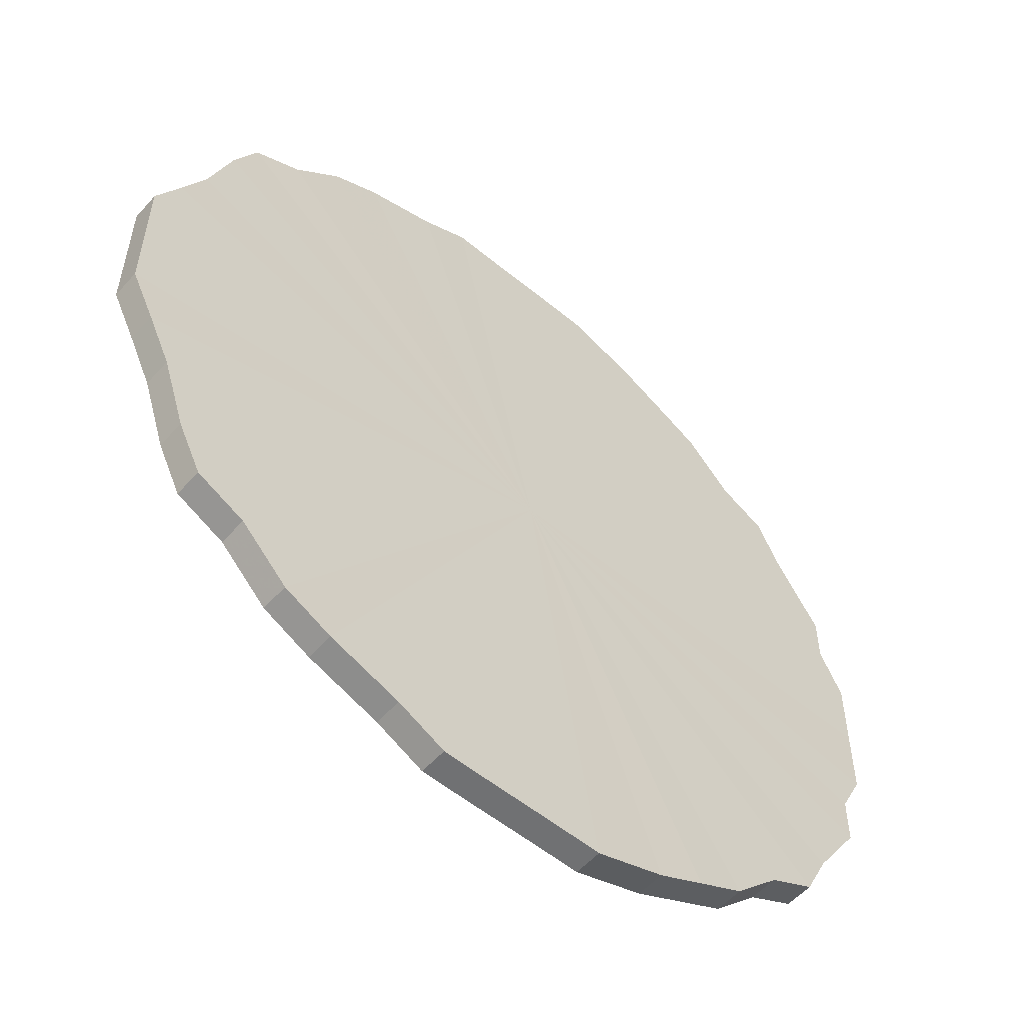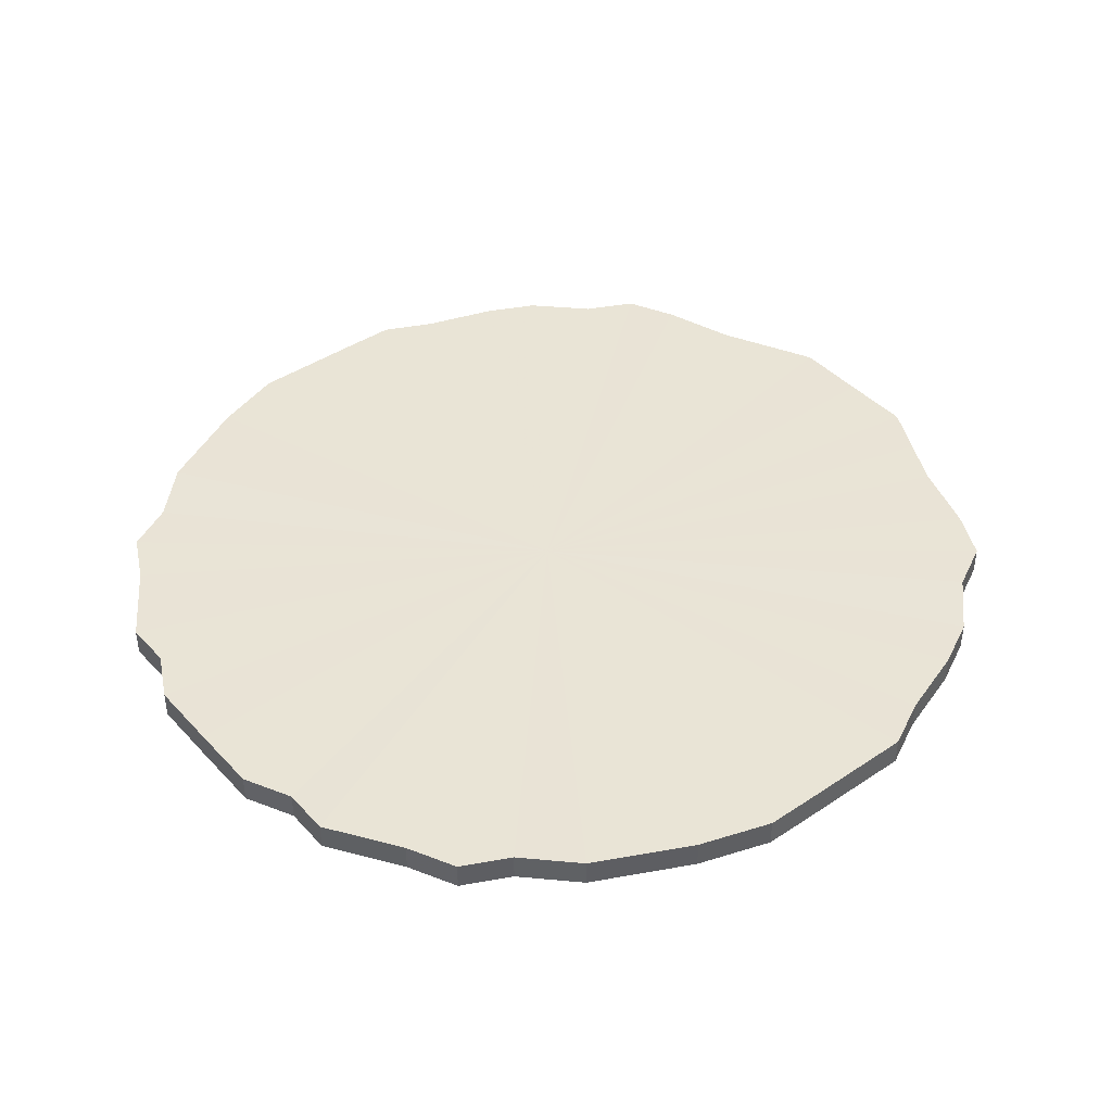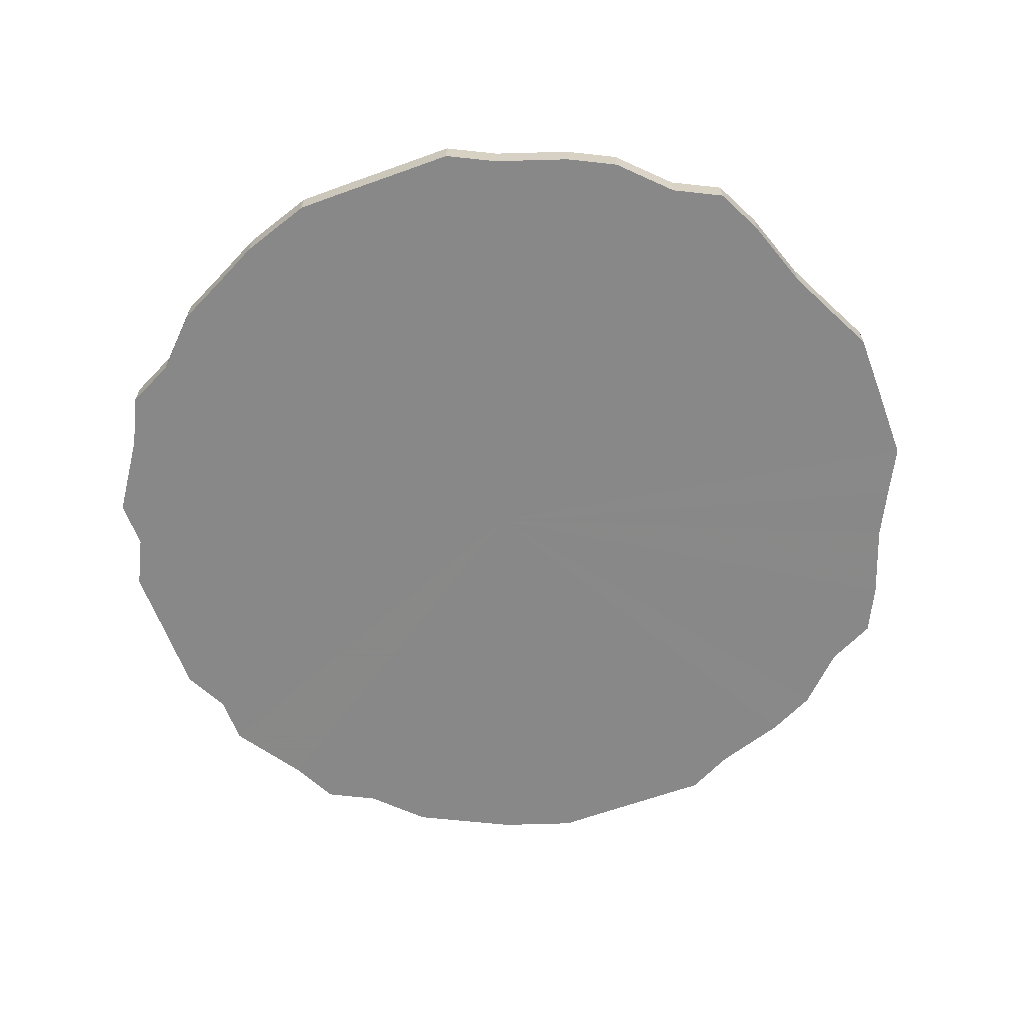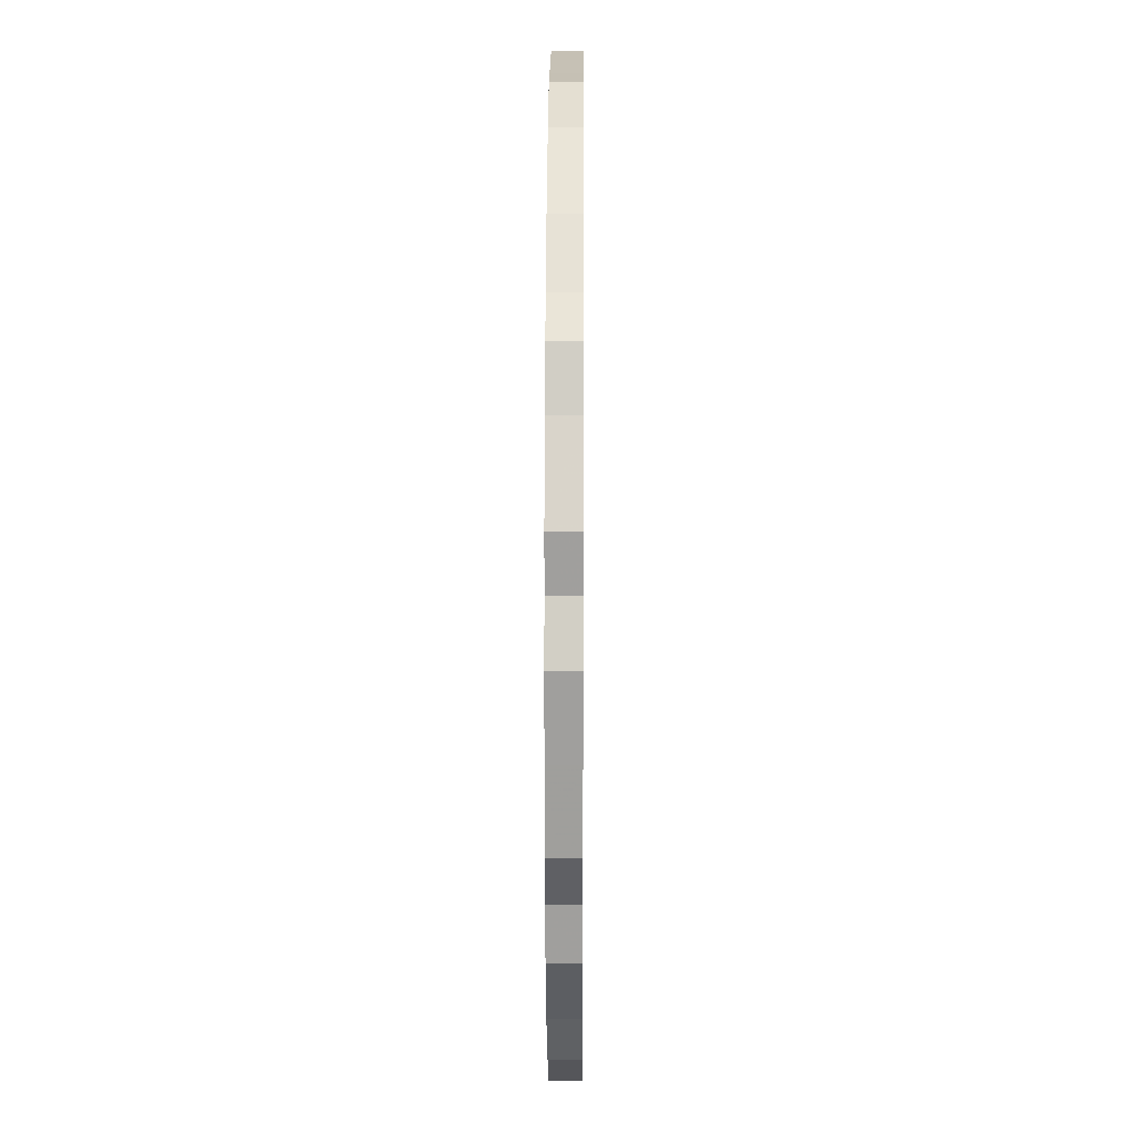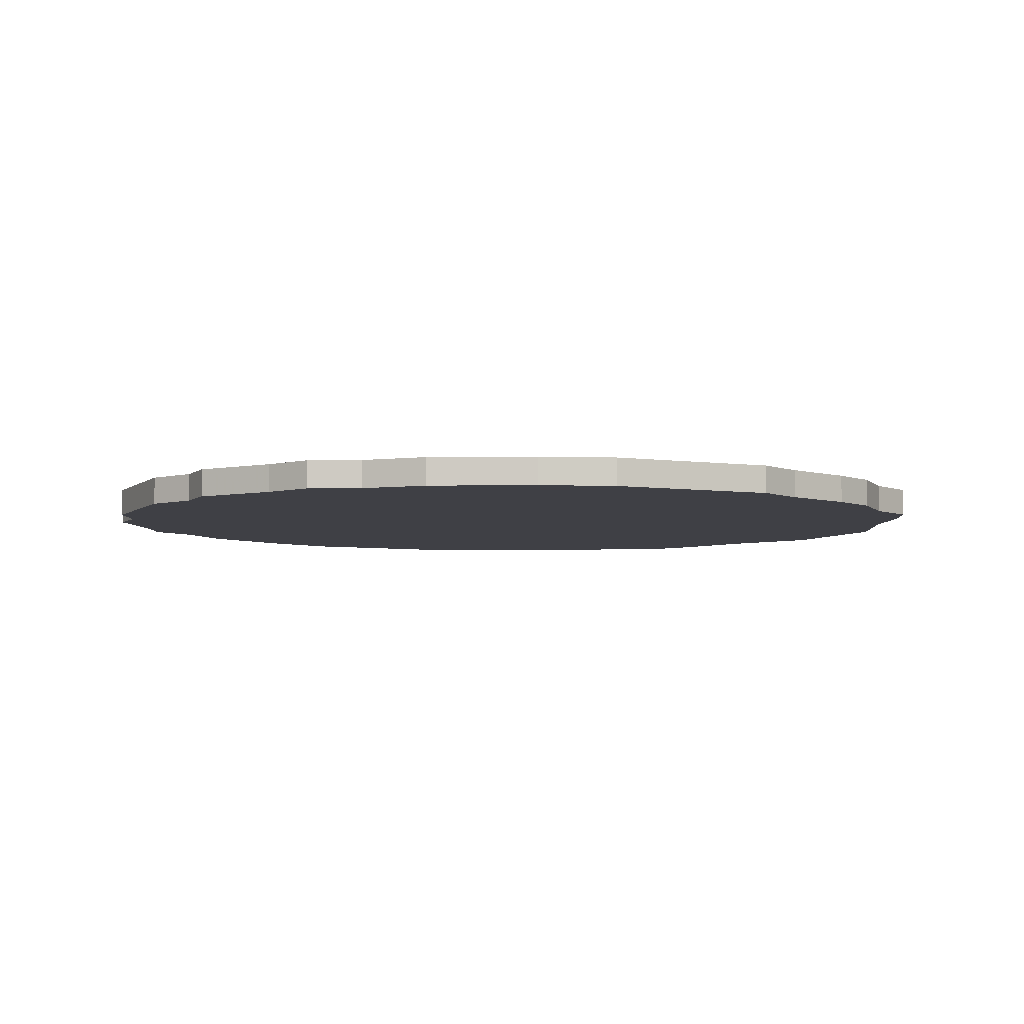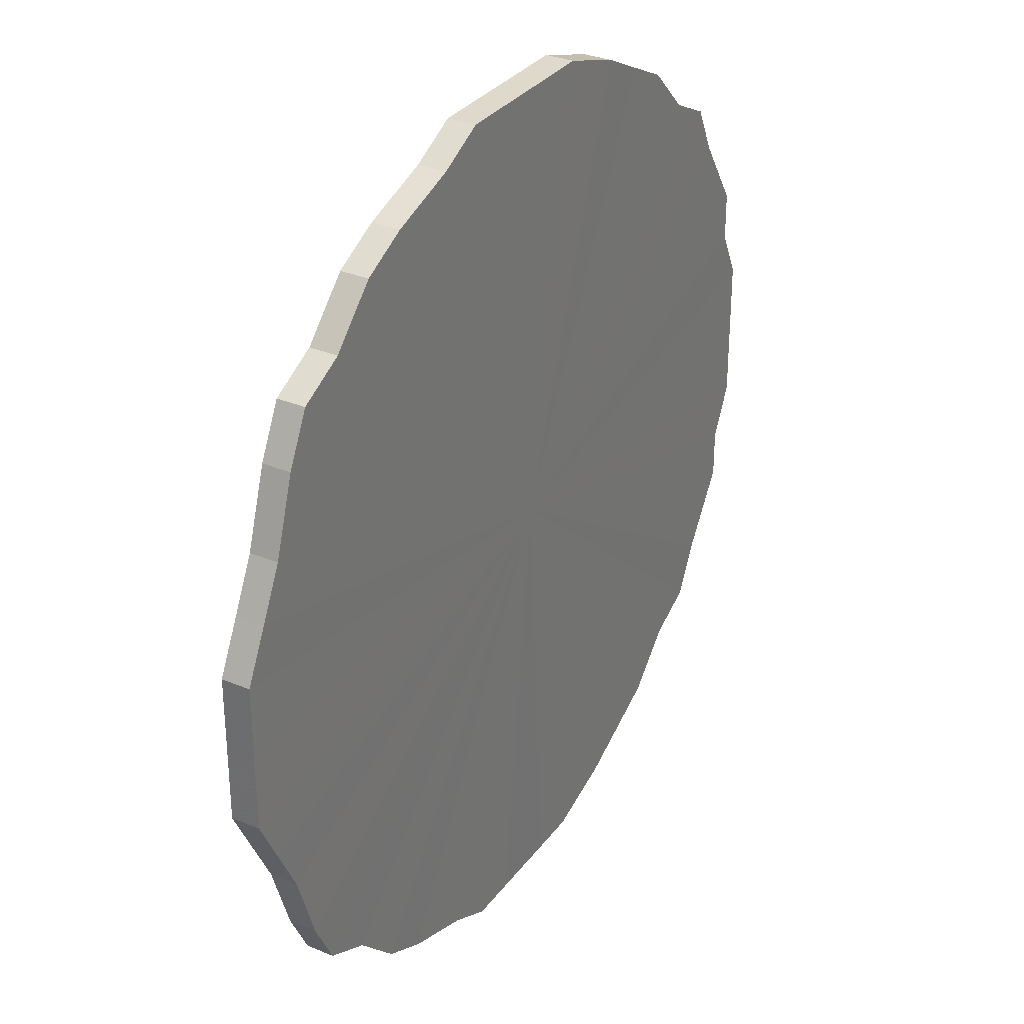
<metadata>
{"format":"obj","ext":"obj","renderer":"f3d","projection":"perspective","resolution":1024,"background":"white","views":[{"elev":-55.4,"azim":139.1,"up":"+Y"},{"elev":42.4,"azim":-38.7,"up":"+Z"},{"elev":-62.9,"azim":20.2,"up":"+Z"},{"elev":18.6,"azim":-89.7,"up":"+Y"},{"elev":-5.2,"azim":-24.2,"up":"+Z"},{"elev":31.8,"azim":120.4,"up":"+Y"}]}
</metadata>
<code>
o 27144
v 2246 1885 24.17
v 2246 1885 24.17
v 2246 1885 24.18
v 2246 1885 24.17
v 2246 1885 24.18
v 2246 1885 24.17
v 2246 1885 24.18
v 2246 1885 24.17
v 2246 1885 24.18
v 2246 1885 24.17
v 2246 1885 24.18
v 2246 1885 24.17
v 2246 1885 24.18
v 2246 1885 24.17
v 2246 1885 24.18
v 2246 1885 24.17
v 2246 1885 24.18
v 2246 1886 24.17
v 2246 1886 24.18
v 2246 1885 24.17
v 2246 1885 24.18
v 2246 1886 24.17
v 2246 1886 24.18
v 2246 1885 24.17
v 2246 1885 24.18
v 2246 1886 24.17
v 2246 1886 24.18
v 2246 1885 24.17
v 2246 1885 24.18
v 2246 1886 24.17
v 2246 1886 24.18
v 2246 1885 24.17
v 2246 1885 24.18
v 2246 1886 24.17
v 2246 1886 24.18
v 2246 1885 24.17
v 2246 1885 24.18
v 2246 1886 24.17
v 2246 1886 24.18
v 2246 1885 24.17
v 2246 1885 24.18
v 2246 1886 24.17
v 2246 1886 24.18
v 2246 1885 24.17
v 2246 1885 24.18
v 2246 1886 24.17
v 2246 1886 24.18
v 2246 1885 24.17
v 2246 1885 24.18
v 2246 1886 24.17
v 2246 1886 24.18
v 2246 1885 24.17
v 2246 1885 24.18
v 2246 1886 24.17
v 2246 1886 24.18
v 2246 1885 24.17
v 2246 1885 24.18
v 2246 1886 24.17
v 2246 1886 24.18
v 2246 1885 24.17
v 2246 1885 24.18
v 2246 1886 24.17
v 2246 1886 24.18
v 2246 1885 24.17
v 2246 1885 24.18
v 2246 1886 24.17
v 2246 1886 24.18
v 2246 1885 24.17
v 2246 1885 24.18
v 2246 1886 24.17
v 2246 1886 24.18
v 2246 1885 24.17
v 2246 1885 24.18
v 2246 1886 24.17
v 2246 1886 24.18
v 2246 1885 24.17
v 2246 1885 24.18
v 2246 1886 24.17
v 2246 1886 24.18
v 2246 1885 24.17
v 2246 1885 24.18
v 2246 1885 24.17
v 2246 1885 24.18
v 2246 1885 24.17
v 2246 1885 24.18
v 2246 1885 24.17
v 2246 1885 24.18
v 2246 1885 24.17
v 2246 1885 24.18
v 2246 1885 24.17
v 2246 1885 24.18
v 2246 1885 24.18
v 2246 1885 24.18
v 2246 1885 24.17
v 2246 1885 24.18
v 2246 1885 24.17
v 2246 1885 24.18
v 2246 1885 24.18
v 2246 1885 24.17
v 2246 1885 24.18
v 2246 1885 24.17
v 2246 1885 24.17
v 2246 1885 24.18
v 2246 1885 24.18
v 2246 1885 24.17
v 2246 1886 24.18
v 2246 1885 24.17
v 2246 1885 24.17
v 2246 1885 24.18
v 2246 1886 24.18
v 2246 1886 24.17
v 2246 1886 24.18
v 2246 1886 24.17
v 2246 1885 24.17
v 2246 1885 24.18
v 2246 1886 24.18
v 2246 1886 24.17
v 2246 1886 24.18
v 2246 1886 24.17
v 2246 1885 24.17
v 2246 1885 24.18
v 2246 1886 24.18
v 2246 1886 24.17
v 2246 1886 24.18
v 2246 1886 24.17
v 2246 1885 24.17
v 2246 1885 24.18
v 2246 1886 24.18
v 2246 1886 24.17
v 2246 1886 24.18
v 2246 1886 24.17
v 2246 1885 24.17
v 2246 1885 24.18
v 2246 1886 24.18
v 2246 1886 24.17
v 2246 1886 24.18
v 2246 1886 24.17
v 2246 1885 24.17
v 2246 1885 24.18
v 2246 1886 24.18
v 2246 1886 24.17
v 2246 1886 24.18
v 2246 1886 24.17
v 2246 1885 24.17
v 2246 1885 24.18
v 2246 1886 24.18
v 2246 1886 24.17
v 2246 1886 24.18
v 2246 1886 24.17
v 2246 1885 24.17
v 2246 1885 24.18
v 2246 1886 24.18
v 2246 1886 24.17
v 2246 1885 24.18
v 2246 1886 24.17
v 2246 1885 24.17
v 2246 1885 24.18
v 2246 1885 24.18
v 2246 1885 24.17
v 2246 1885 24.18
v 2246 1885 24.17
v 2246 1885 24.17
v 2246 1885 24.18
v 2246 1885 24.18
v 2246 1885 24.17
v 2246 1885 24.18
v 2246 1885 24.17
v 2246 1885 24.17
v 2246 1885 24.18
v 2246 1885 24.18
v 2246 1885 24.17
v 2246 1885 24.18
v 2246 1885 24.17
v 2246 1885 24.17
v 2246 1885 24.18
v 2246 1885 24.18
v 2246 1885 24.17
v 2246 1885 24.18
v 2246 1885 24.17
v 2246 1885 24.17
v 2246 1885 24.18
v 2246 1885 24.18
v 2246 1885 24.17
v 2246 1885 24.17
v 2246 1885 24.17
v 2246 1885 24.17
v 2246 1885 24.17
v 2246 1885 24.17
v 2246 1885 24.17
v 2246 1885 24.17
v 2246 1885 24.17
v 2246 1885 24.17
v 2246 1885 24.17
v 2246 1885 24.17
v 2246 1886 24.17
v 2246 1885 24.17
v 2246 1886 24.17
v 2246 1885 24.17
v 2246 1886 24.17
v 2246 1885 24.17
v 2246 1886 24.17
v 2246 1885 24.17
v 2246 1886 24.17
v 2246 1885 24.17
v 2246 1886 24.17
v 2246 1885 24.17
v 2246 1886 24.17
v 2246 1885 24.17
v 2246 1886 24.17
v 2246 1885 24.17
v 2246 1886 24.17
v 2246 1885 24.17
v 2246 1886 24.17
v 2246 1885 24.17
v 2246 1886 24.17
v 2246 1885 24.17
v 2246 1886 24.17
v 2246 1885 24.17
v 2246 1886 24.17
v 2246 1885 24.17
v 2246 1886 24.17
v 2246 1885 24.17
v 2246 1886 24.17
v 2246 1885 24.17
v 2246 1886 24.17
v 2246 1885 24.17
v 2246 1885 24.17
v 2246 1885 24.17
v 2246 1885 24.17
v 2246 1885 24.17
v 2246 1885 24.17
v 2246 1885 24.18
v 2246 1885 24.18
v 2246 1885 24.18
v 2246 1885 24.18
v 2246 1885 24.18
v 2246 1885 24.18
v 2246 1885 24.18
v 2246 1885 24.18
v 2246 1885 24.18
v 2246 1886 24.18
v 2246 1885 24.18
v 2246 1886 24.18
v 2246 1885 24.18
v 2246 1886 24.18
v 2246 1885 24.18
v 2246 1886 24.18
v 2246 1885 24.18
v 2246 1886 24.18
v 2246 1885 24.18
v 2246 1886 24.18
v 2246 1885 24.18
v 2246 1886 24.18
v 2246 1885 24.18
v 2246 1886 24.18
v 2246 1885 24.18
v 2246 1886 24.18
v 2246 1885 24.18
v 2246 1886 24.18
v 2246 1885 24.18
v 2246 1886 24.18
v 2246 1885 24.18
v 2246 1886 24.18
v 2246 1885 24.18
v 2246 1886 24.18
v 2246 1885 24.18
v 2246 1886 24.18
v 2246 1885 24.18
v 2246 1886 24.18
v 2246 1885 24.18
v 2246 1886 24.18
v 2246 1885 24.18
v 2246 1885 24.18
v 2246 1885 24.18
v 2246 1885 24.18
v 2246 1885 24.18
v 2246 1885 24.18
v 2246 1885 24.18
f 1 2 3
f 2 4 5
f 6 1 7
f 4 8 9
f 10 6 11
f 8 12 13
f 14 10 15
f 12 16 17
f 18 14 19
f 16 20 21
f 22 18 23
f 20 24 25
f 26 22 27
f 24 28 29
f 30 26 31
f 28 32 33
f 34 30 35
f 32 36 37
f 38 34 39
f 36 40 41
f 42 38 43
f 40 44 45
f 46 42 47
f 44 48 49
f 50 46 51
f 48 52 53
f 54 50 55
f 52 56 57
f 58 54 59
f 56 60 61
f 62 58 63
f 60 64 65
f 66 62 67
f 64 68 69
f 70 66 71
f 68 72 73
f 74 70 75
f 72 76 77
f 78 74 79
f 76 80 81
f 82 78 83
f 80 84 85
f 86 82 87
f 84 88 89
f 90 86 91
f 88 90 92
f 93 94 95
f 95 96 97
f 98 99 93
f 100 101 98
f 97 102 103
f 104 105 100
f 106 107 104
f 103 108 109
f 110 111 106
f 112 113 110
f 109 114 115
f 116 117 112
f 118 119 116
f 115 120 121
f 122 123 118
f 124 125 122
f 121 126 127
f 128 129 124
f 130 131 128
f 127 132 133
f 134 135 130
f 136 137 134
f 133 138 139
f 140 141 136
f 142 143 140
f 139 144 145
f 146 147 142
f 148 149 146
f 145 150 151
f 152 153 148
f 154 155 152
f 151 156 157
f 158 159 154
f 160 161 158
f 157 162 163
f 164 165 160
f 166 167 164
f 163 168 169
f 170 171 166
f 172 173 170
f 169 174 175
f 176 177 172
f 178 179 176
f 175 180 181
f 182 183 178
f 181 184 182
f 185 186 187
f 185 188 186
f 185 187 189
f 185 190 188
f 185 189 191
f 185 192 190
f 185 191 193
f 185 194 192
f 185 193 195
f 185 196 194
f 185 195 197
f 185 198 196
f 185 197 199
f 185 200 198
f 185 199 201
f 185 202 200
f 185 201 203
f 185 204 202
f 185 203 205
f 185 206 204
f 185 205 207
f 185 208 206
f 185 207 209
f 185 210 208
f 185 209 211
f 185 212 210
f 185 211 213
f 185 214 212
f 185 213 215
f 185 216 214
f 185 215 217
f 185 218 216
f 185 217 219
f 185 220 218
f 185 219 221
f 185 222 220
f 185 221 223
f 185 224 222
f 185 223 225
f 185 226 224
f 185 225 227
f 185 228 226
f 185 227 229
f 185 230 228
f 185 229 231
f 185 231 230
f 232 233 234
f 232 235 233
f 232 234 236
f 232 237 235
f 232 236 238
f 232 239 237
f 232 238 240
f 232 241 239
f 232 240 242
f 232 243 241
f 232 242 244
f 232 245 243
f 232 244 246
f 232 247 245
f 232 246 248
f 232 249 247
f 232 248 250
f 232 251 249
f 232 250 252
f 232 253 251
f 232 252 254
f 232 255 253
f 232 254 256
f 232 257 255
f 232 256 258
f 232 259 257
f 232 258 260
f 232 261 259
f 232 260 262
f 232 263 261
f 232 262 264
f 232 265 263
f 232 264 266
f 232 267 265
f 232 266 268
f 232 269 267
f 232 268 270
f 232 271 269
f 232 270 272
f 232 273 271
f 232 272 274
f 232 275 273
f 232 274 276
f 232 277 275
f 232 276 278
f 232 278 277

</code>
